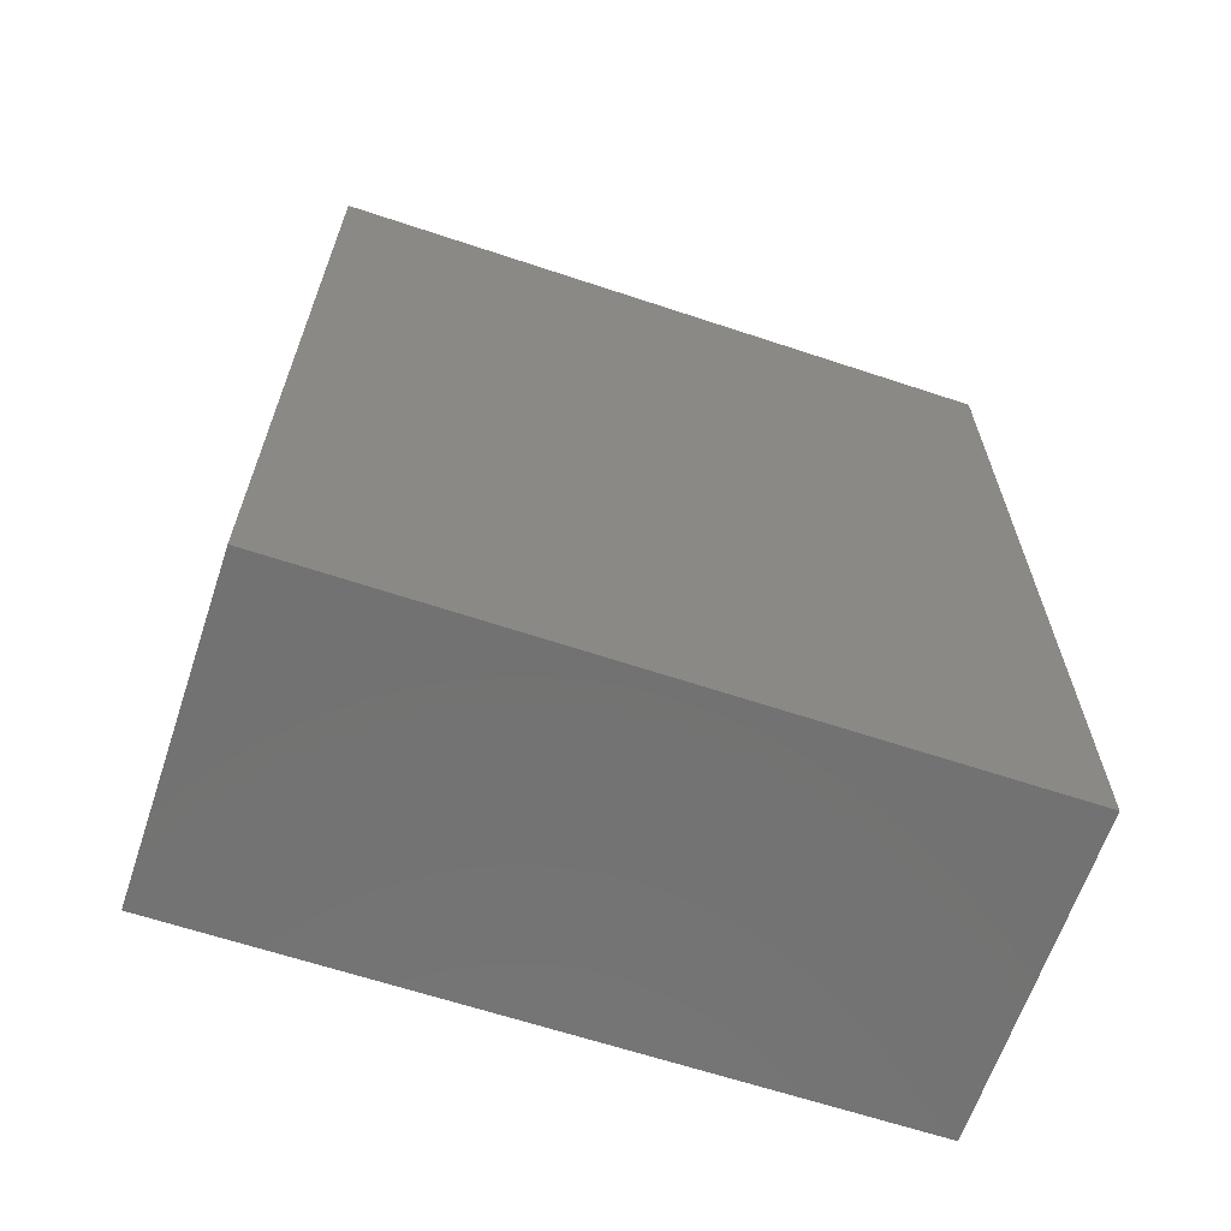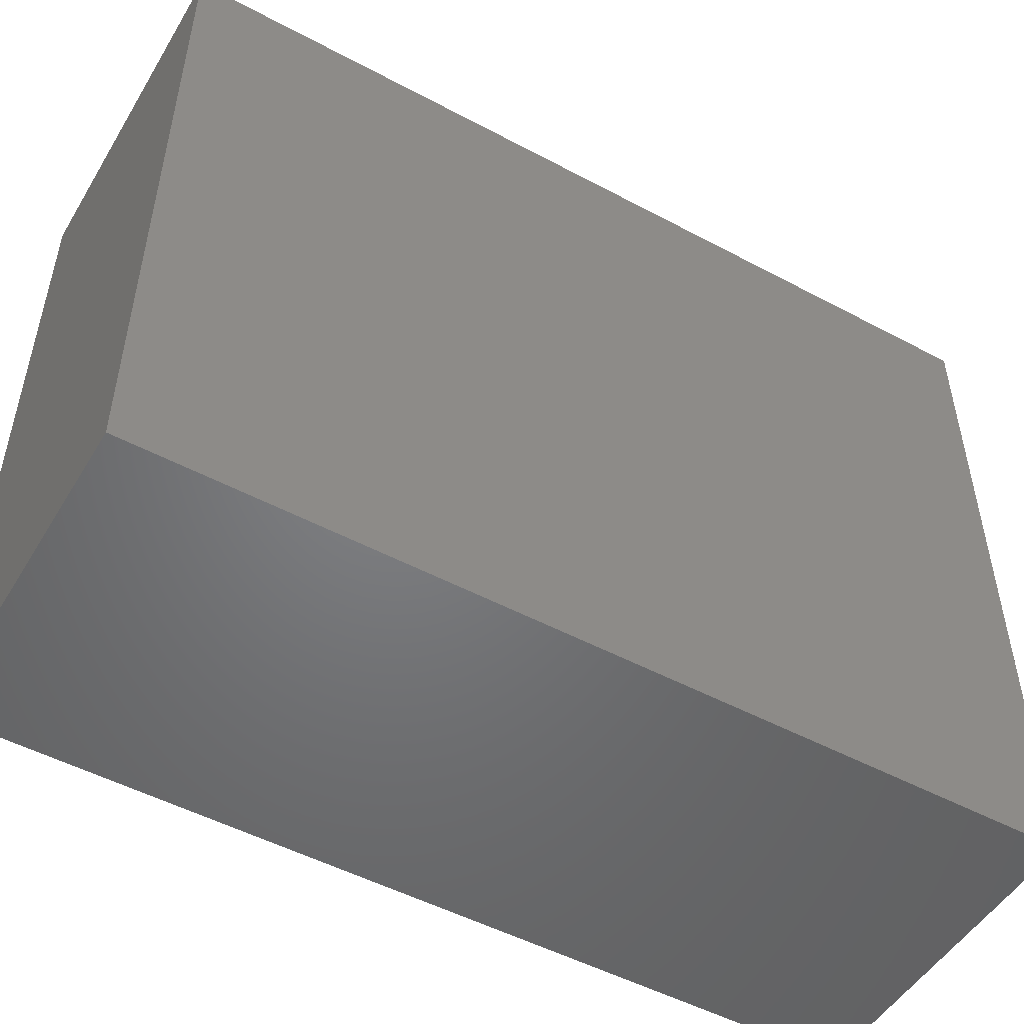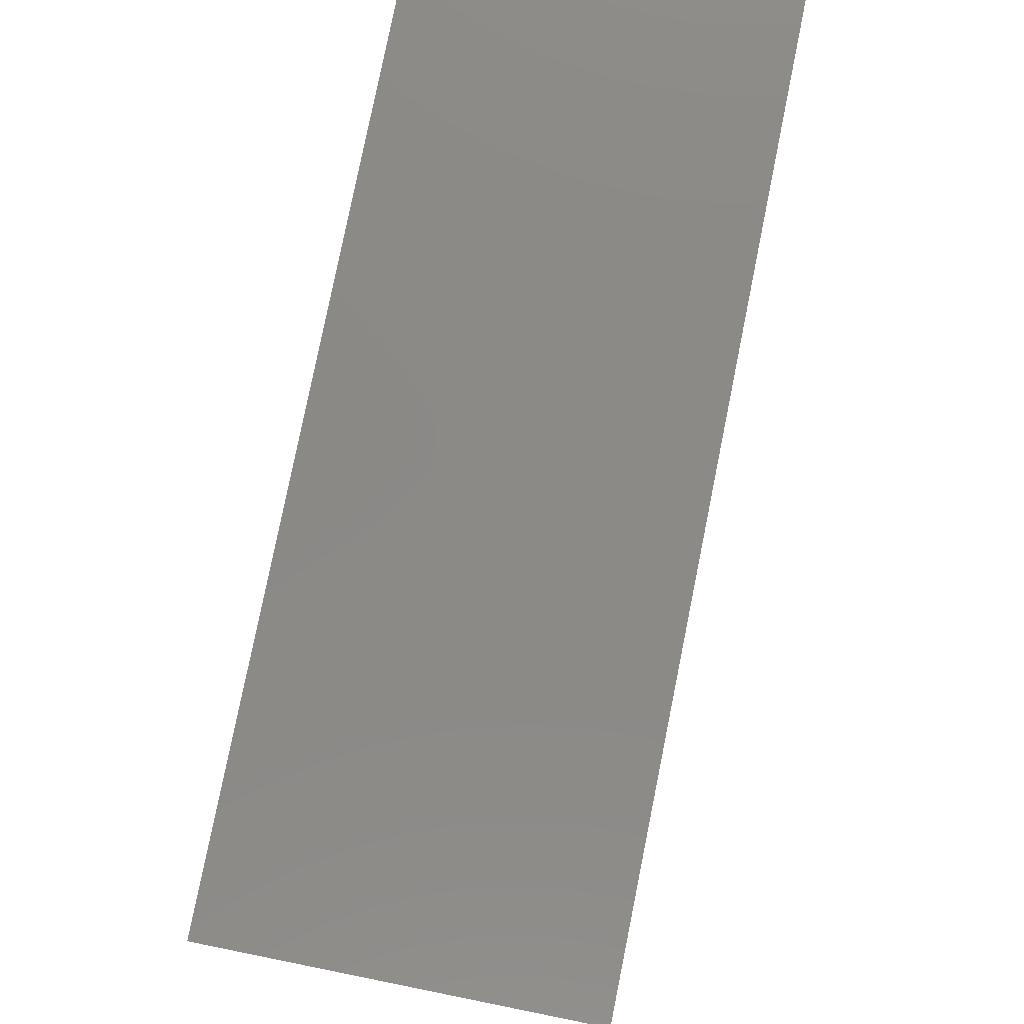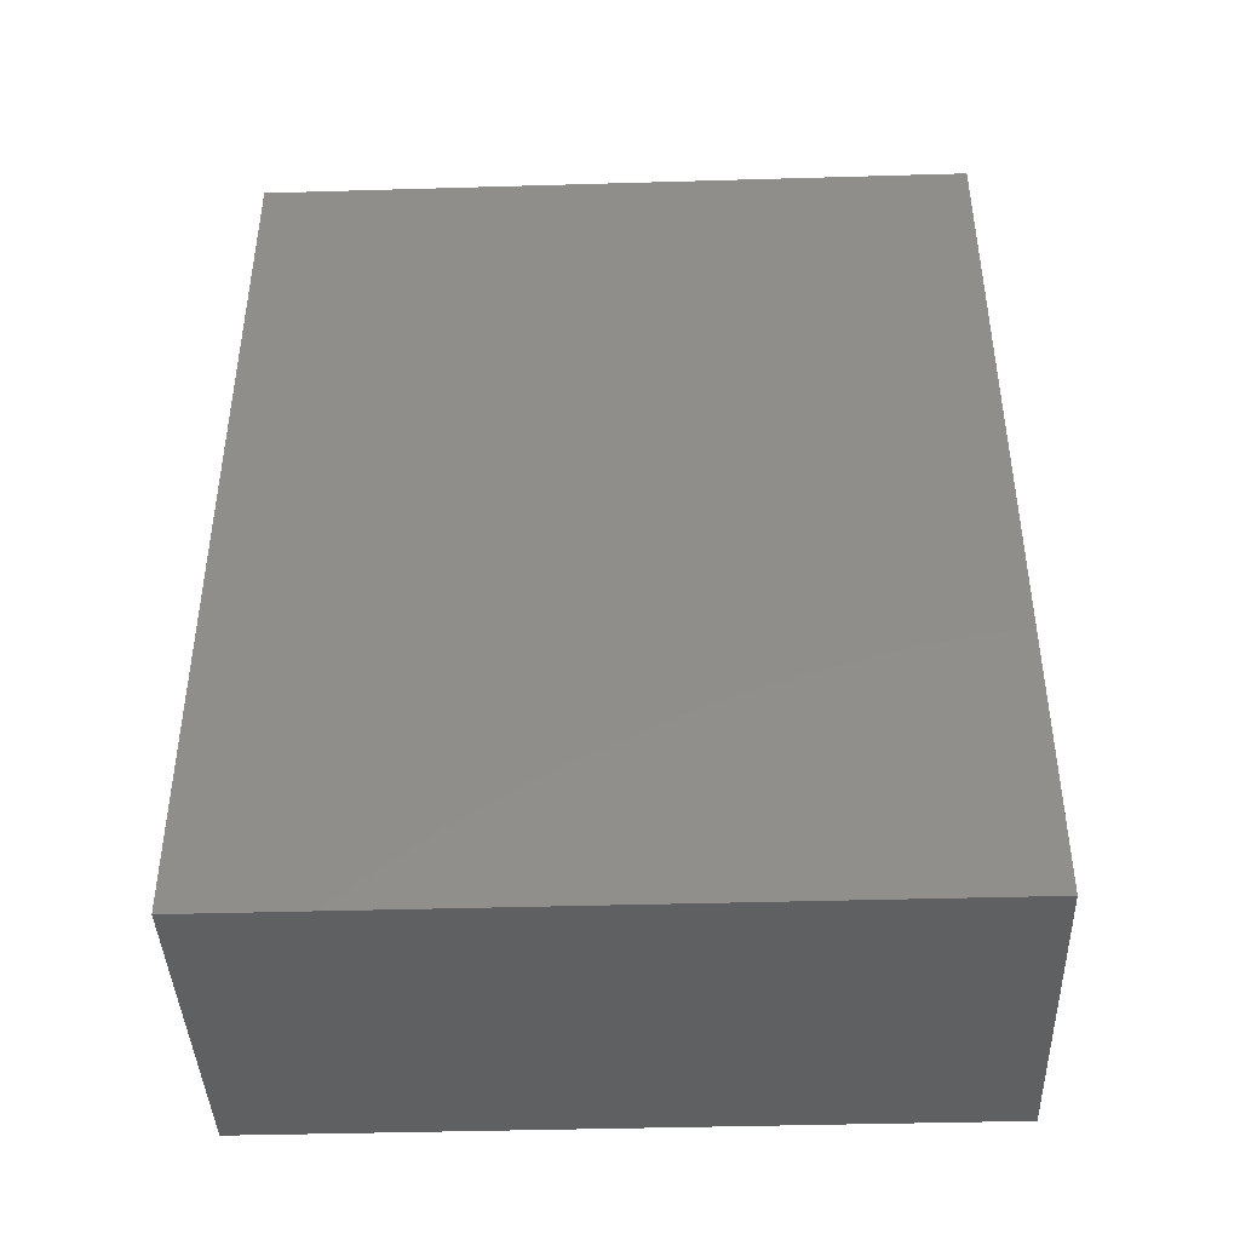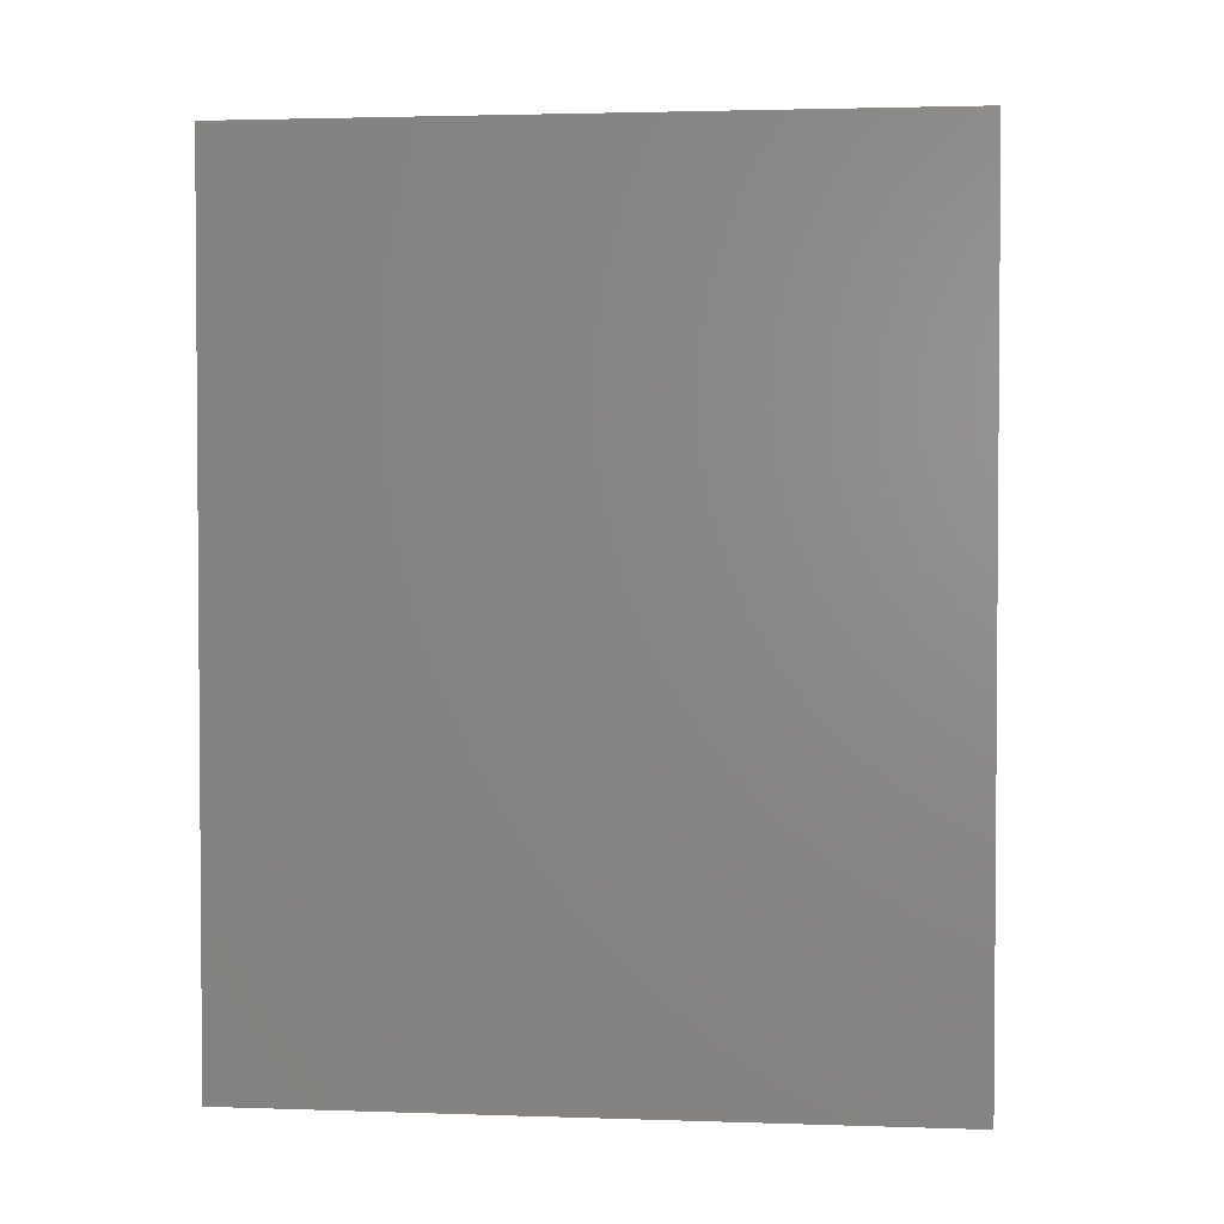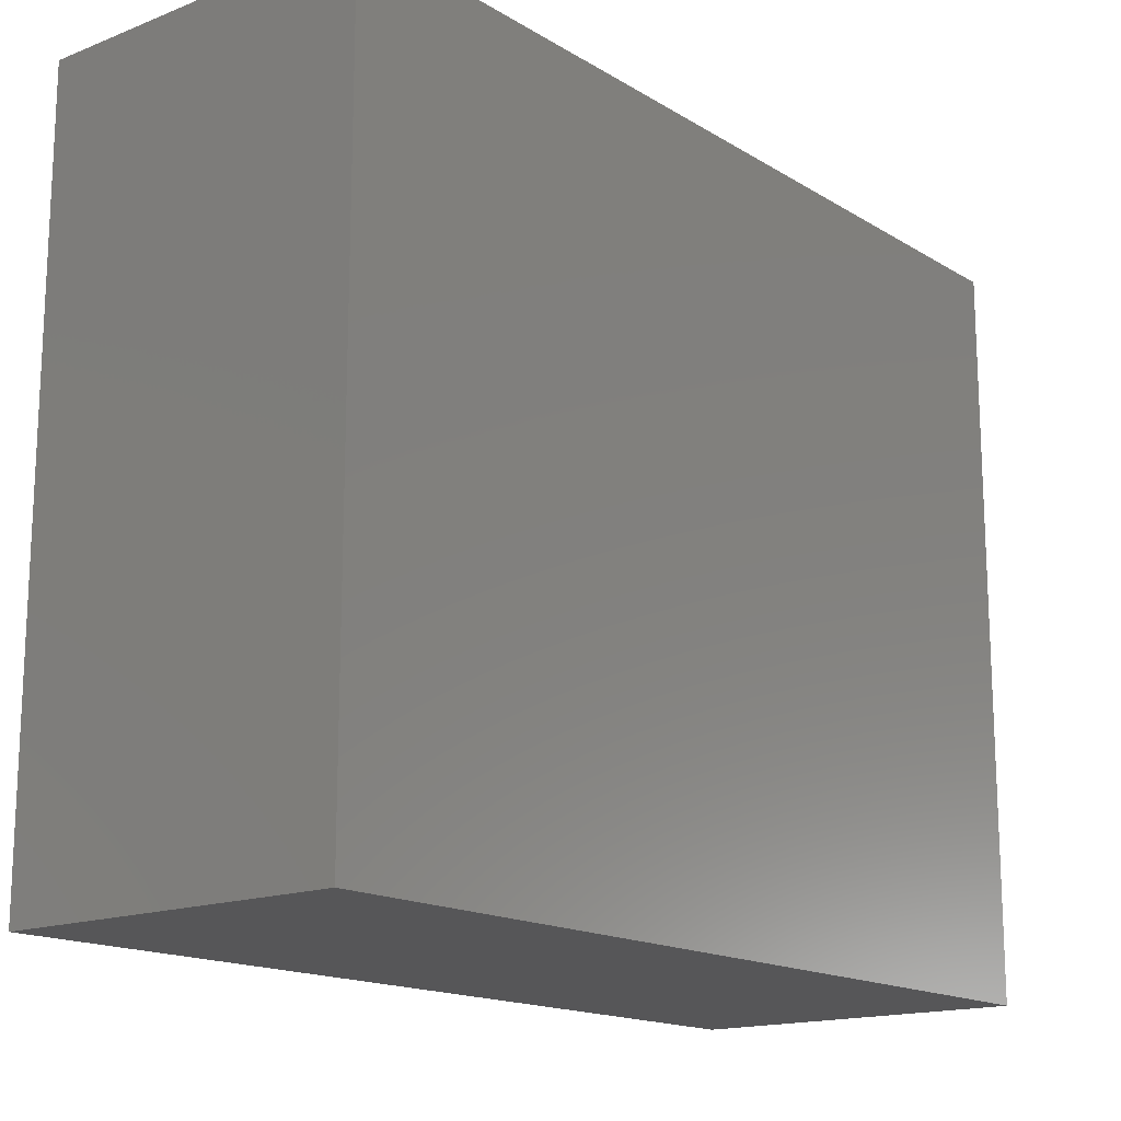
<metadata>
{"format":"stl","ext":"stl","renderer":"f3d","projection":"perspective","resolution":1024,"background":"white","views":[{"elev":-64.4,"azim":-108.5,"up":"+Z"},{"elev":-50.6,"azim":59.7,"up":"+Y"},{"elev":79.6,"azim":-168.6,"up":"+Y"},{"elev":-42.0,"azim":-88.0,"up":"+Z"},{"elev":2.5,"azim":96.6,"up":"+Z"},{"elev":-16.0,"azim":39.0,"up":"+Y"}]}
</metadata>
<code>
# stl→obj: 8 verts, 12 faces
v 6.875 8 0
v 6.875 0 10
v 6.875 0 0
v 6.875 8 10
v 3.125 0 0
v 3.125 0 10
v 3.125 8 0
v 3.125 8 10
f 1 2 3
f 1 4 2
f 5 6 7
f 8 7 6
f 7 8 1
f 8 4 1
f 5 3 6
f 2 6 3
f 6 2 8
f 4 8 2
f 5 7 3
f 1 3 7

</code>
